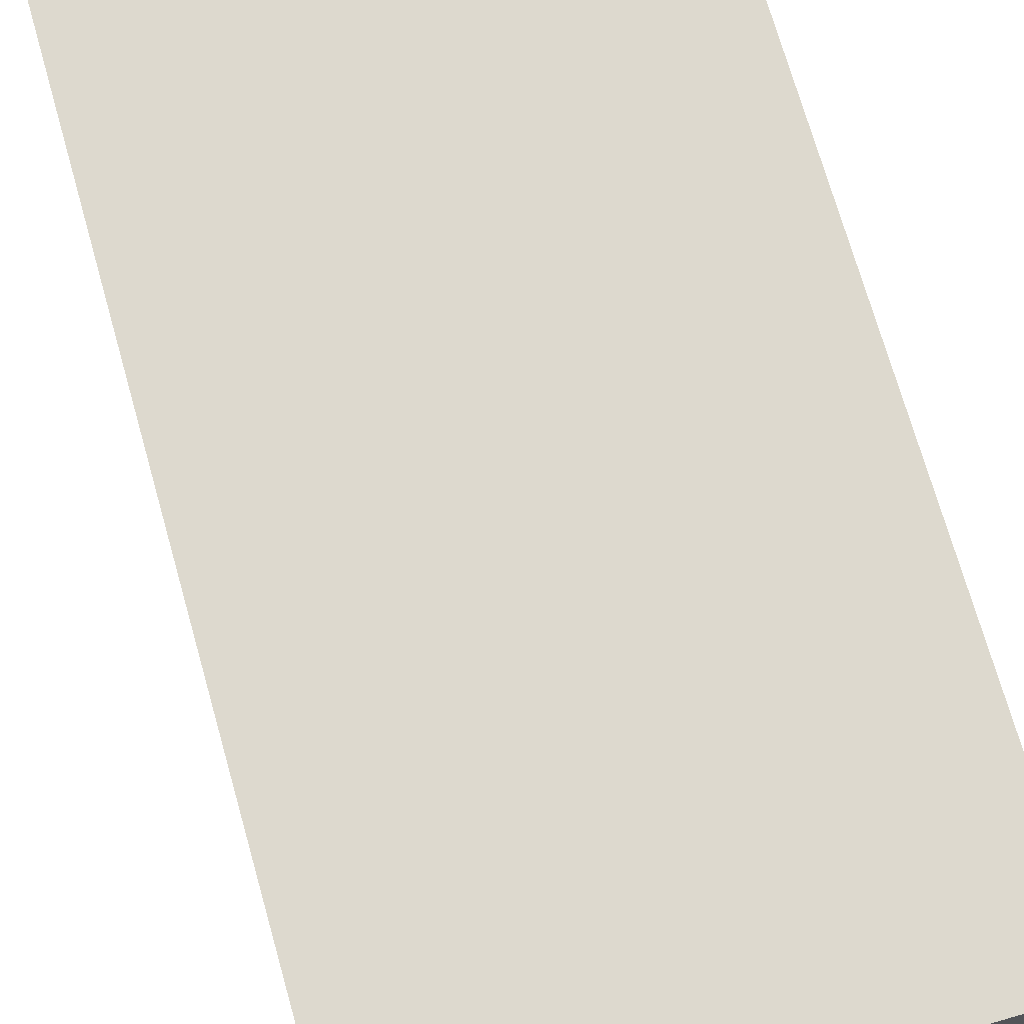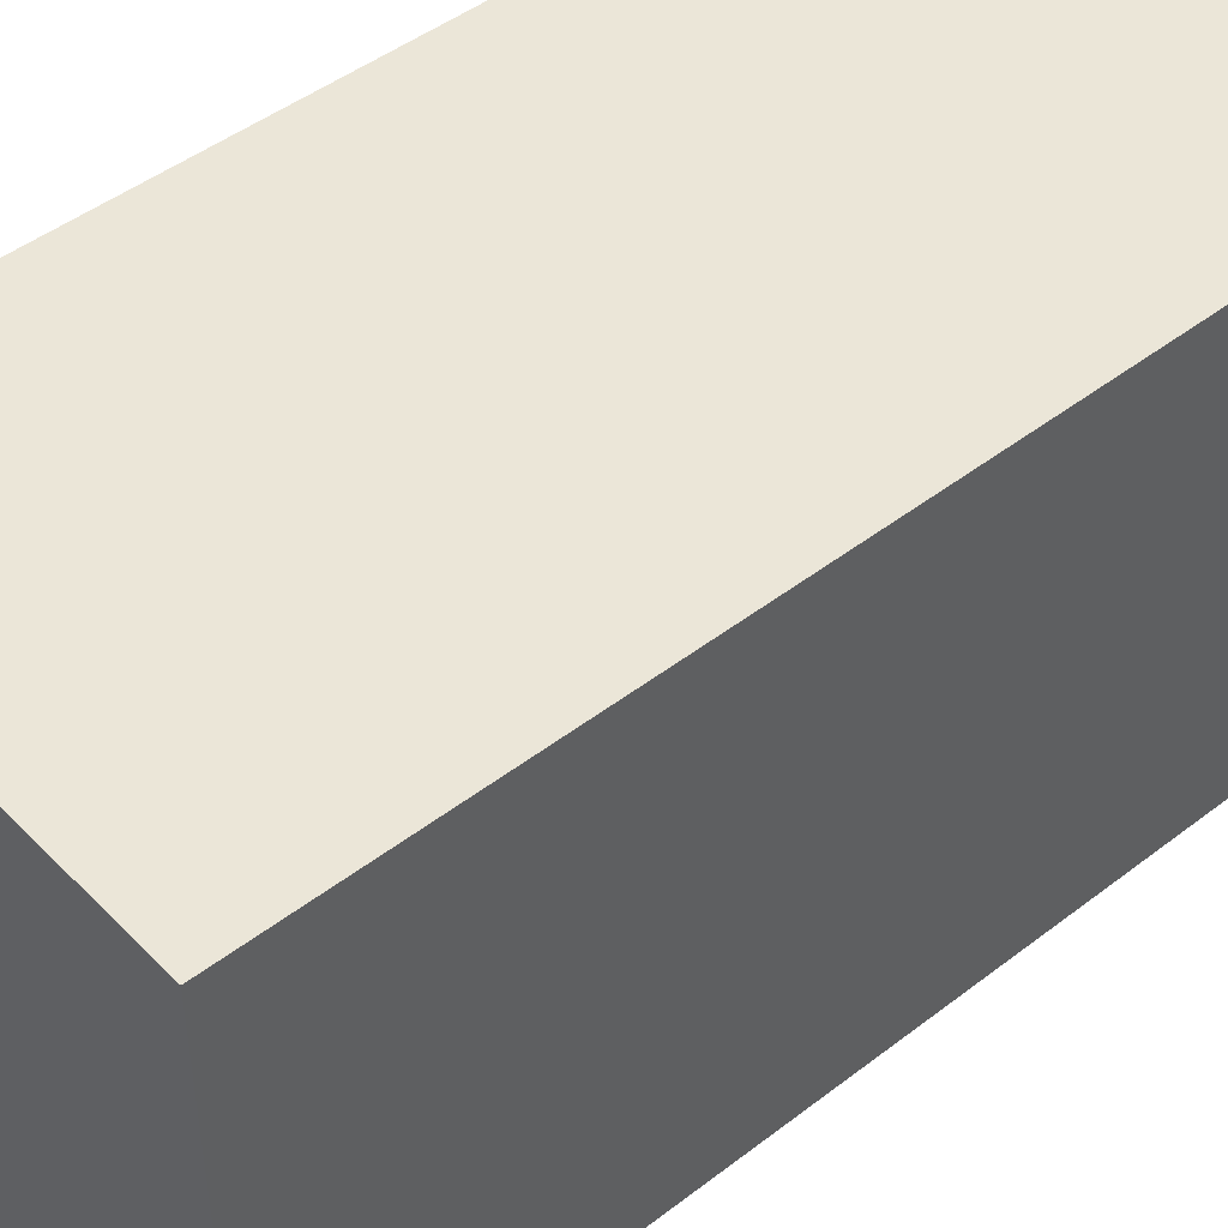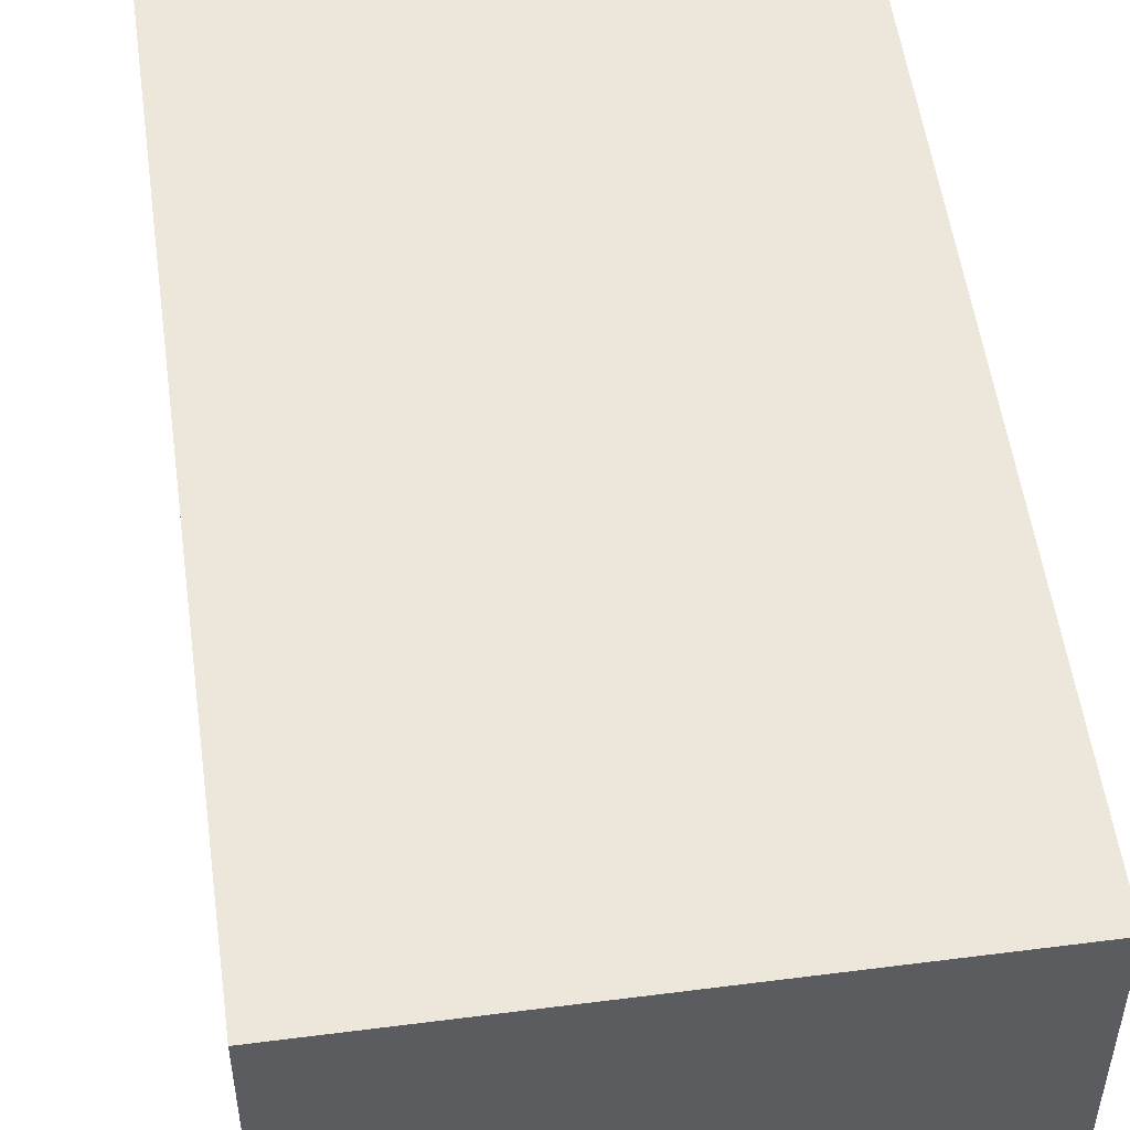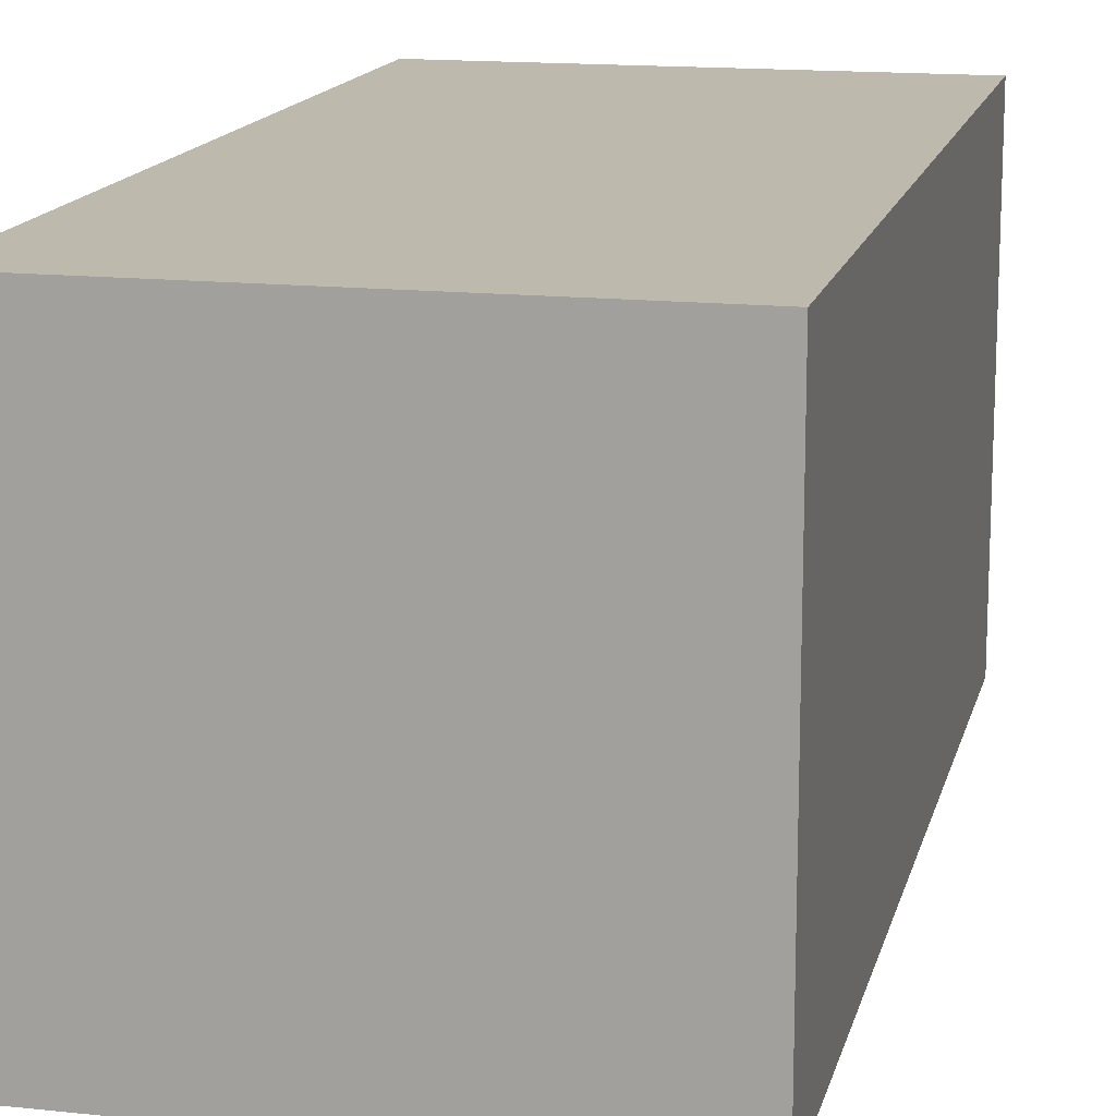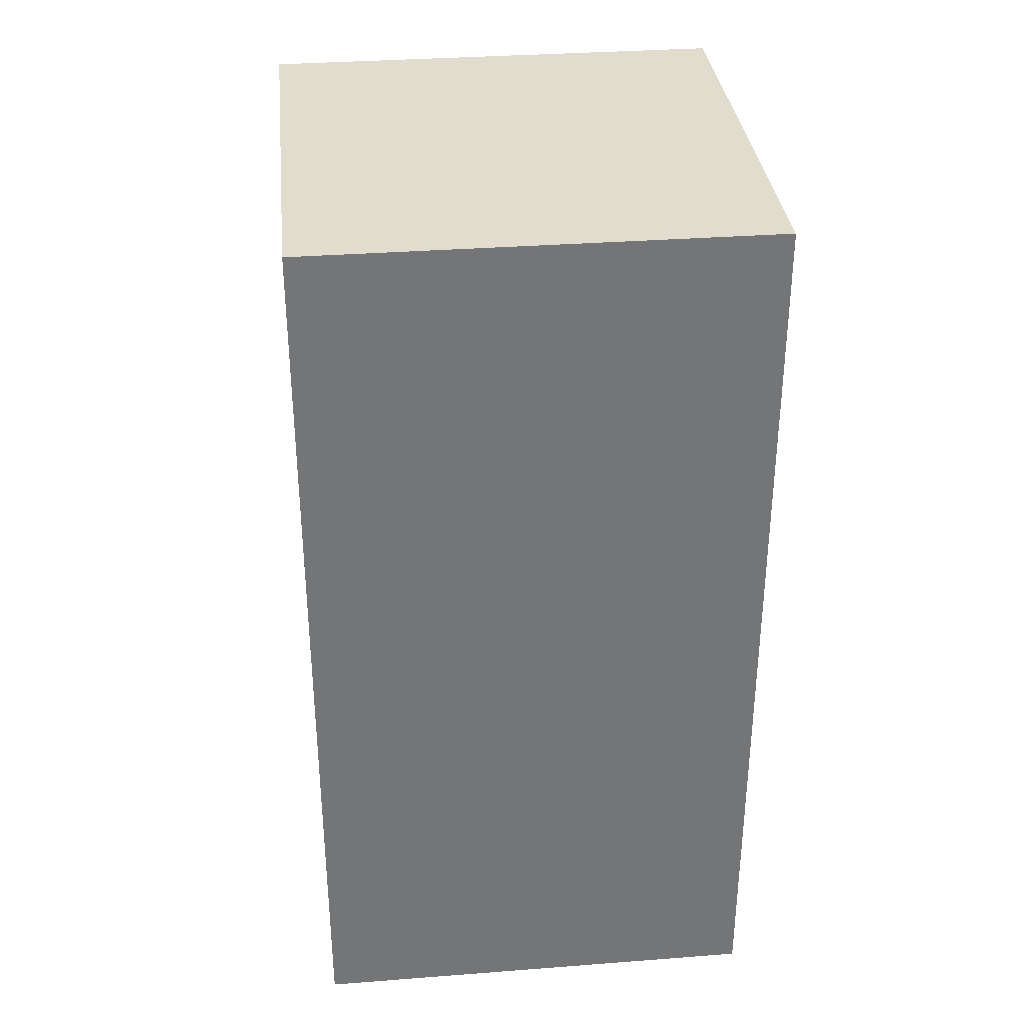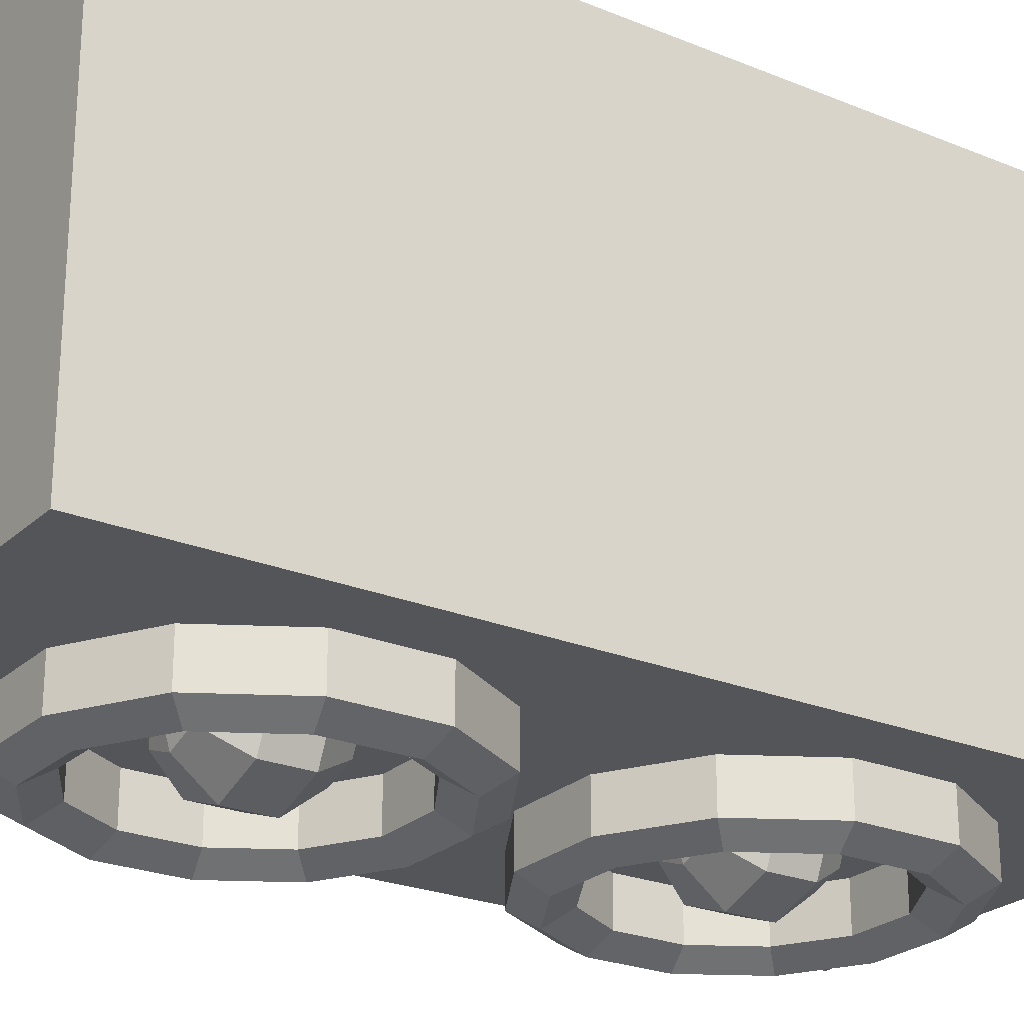
<metadata>
{"format":"obj","ext":"obj","renderer":"f3d","projection":"perspective","resolution":1024,"background":"white","views":[{"elev":71.7,"azim":164.2,"up":"+Z"},{"elev":46.4,"azim":-131.3,"up":"+Z"},{"elev":53.4,"azim":172.2,"up":"+Z"},{"elev":15.0,"azim":-167.0,"up":"+Z"},{"elev":34.0,"azim":-5.9,"up":"+Y"},{"elev":-24.3,"azim":55.8,"up":"+Z"}]}
</metadata>
<code>
o box
v 0.25 1 0.25
v 0.25 1 -0.25
v 0.25 0 0.25
v 0.25 0 -0.25
v -0.25 1 0.25
v -0.25 1 -0.25
v -0.25 0 0.25
v -0.25 0 -0.25
f 2 1 3 4
f 7 5 6 8
f 5 1 2 6
f 4 3 7 8
f 3 1 5 7
f 6 2 4 8
o ball_bottom
v 0 0.2031 -0.2344
v 0 0.3594 -0.2344
v 0.04813 0.3445 -0.2344
v 0.07787 0.3054 -0.2344
v 0.07787 0.2571 -0.2344
v 0.04813 0.218 -0.2344
v 0.03141 0.3445 -0.2718
v 0.05083 0.3054 -0.2949
v 0.05083 0.2571 -0.2949
v 0.03141 0.218 -0.2718
v 5.985e-18 0.3445 -0.2832
v 9.683e-18 0.3054 -0.3134
v 9.683e-18 0.2571 -0.3134
v 5.985e-18 0.218 -0.2832
v -0.03141 0.3445 -0.2718
v -0.05083 0.3054 -0.2949
v -0.05083 0.2571 -0.2949
v -0.03141 0.218 -0.2718
v -0.04813 0.3445 -0.2344
v -0.07787 0.3054 -0.2344
v -0.07787 0.2571 -0.2344
v -0.04813 0.218 -0.2344
f 11 15 10
f 11 12 16 15
f 12 13 17 16
f 13 14 18 17
f 18 14 9
f 15 19 10
f 15 16 20 19
f 16 17 21 20
f 17 18 22 21
f 22 18 9
f 19 23 10
f 19 20 24 23
f 20 21 25 24
f 21 22 26 25
f 26 22 9
f 23 27 10
f 23 24 28 27
f 24 25 29 28
f 25 26 30 29
f 30 26 9
o ring_bottom
v 0.04912 0.09794 -0.2494
v 0.04912 0.09794 -0.2974
v 0.04187 0.125 -0.3136
v 0.03462 0.1521 -0.2974
v 0.03462 0.1521 -0.2494
v 0.1342 0.1471 -0.2494
v 0.1342 0.1471 -0.2974
v 0.1144 0.1669 -0.3136
v 0.09457 0.1867 -0.2974
v 0.09457 0.1867 -0.2494
v 0.1833 0.2321 -0.2494
v 0.1833 0.2321 -0.2974
v 0.1562 0.2394 -0.3136
v 0.1292 0.2466 -0.2974
v 0.1292 0.2466 -0.2494
v 0.1833 0.3304 -0.2494
v 0.1833 0.3304 -0.2974
v 0.1562 0.3231 -0.3136
v 0.1292 0.3159 -0.2974
v 0.1292 0.3159 -0.2494
v 0.1342 0.4154 -0.2494
v 0.1342 0.4154 -0.2974
v 0.1144 0.3956 -0.3136
v 0.09457 0.3758 -0.2974
v 0.09457 0.3758 -0.2494
v 0.04912 0.4646 -0.2494
v 0.04912 0.4646 -0.2974
v 0.04187 0.4375 -0.3136
v 0.03462 0.4104 -0.2974
v 0.03462 0.4104 -0.2494
v -0.04912 0.4646 -0.2494
v -0.04912 0.4646 -0.2974
v -0.04187 0.4375 -0.3136
v -0.03462 0.4104 -0.2974
v -0.03462 0.4104 -0.2494
v -0.1342 0.4154 -0.2494
v -0.1342 0.4154 -0.2974
v -0.1144 0.3956 -0.3136
v -0.09457 0.3758 -0.2974
v -0.09457 0.3758 -0.2494
v -0.1833 0.3304 -0.2494
v -0.1833 0.3304 -0.2974
v -0.1562 0.3231 -0.3136
v -0.1292 0.3159 -0.2974
v -0.1292 0.3159 -0.2494
v -0.1833 0.2321 -0.2494
v -0.1833 0.2321 -0.2974
v -0.1562 0.2394 -0.3136
v -0.1292 0.2466 -0.2974
v -0.1292 0.2466 -0.2494
v -0.1342 0.1471 -0.2494
v -0.1342 0.1471 -0.2974
v -0.1144 0.1669 -0.3136
v -0.09457 0.1867 -0.2974
v -0.09457 0.1867 -0.2494
v -0.04912 0.09794 -0.2494
v -0.04912 0.09794 -0.2974
v -0.04187 0.125 -0.3136
v -0.03462 0.1521 -0.2974
v -0.03462 0.1521 -0.2494
f 31 32 37 36
f 32 33 38 37
f 33 34 39 38
f 34 35 40 39
f 36 37 42 41
f 37 38 43 42
f 38 39 44 43
f 39 40 45 44
f 41 42 47 46
f 42 43 48 47
f 43 44 49 48
f 44 45 50 49
f 46 47 52 51
f 47 48 53 52
f 48 49 54 53
f 49 50 55 54
f 51 52 57 56
f 52 53 58 57
f 53 54 59 58
f 54 55 60 59
f 56 57 62 61
f 57 58 63 62
f 58 59 64 63
f 59 60 65 64
f 61 62 67 66
f 62 63 68 67
f 63 64 69 68
f 64 65 70 69
f 66 67 72 71
f 67 68 73 72
f 68 69 74 73
f 69 70 75 74
f 71 72 77 76
f 72 73 78 77
f 73 74 79 78
f 74 75 80 79
f 76 77 82 81
f 77 78 83 82
f 78 79 84 83
f 79 80 85 84
f 81 82 87 86
f 82 83 88 87
f 83 84 89 88
f 84 85 90 89
f 86 87 32 31
f 87 88 33 32
f 88 89 34 33
f 89 90 35 34
o ring_up
v 0.04912 0.5354 -0.2494
v 0.04912 0.5354 -0.2974
v 0.04187 0.5625 -0.3136
v 0.03462 0.5896 -0.2974
v 0.03462 0.5896 -0.2494
v 0.1342 0.5846 -0.2494
v 0.1342 0.5846 -0.2974
v 0.1144 0.6044 -0.3136
v 0.09457 0.6242 -0.2974
v 0.09457 0.6242 -0.2494
v 0.1833 0.6696 -0.2494
v 0.1833 0.6696 -0.2974
v 0.1562 0.6769 -0.3136
v 0.1292 0.6841 -0.2974
v 0.1292 0.6841 -0.2494
v 0.1833 0.7679 -0.2494
v 0.1833 0.7679 -0.2974
v 0.1562 0.7606 -0.3136
v 0.1292 0.7534 -0.2974
v 0.1292 0.7534 -0.2494
v 0.1342 0.8529 -0.2494
v 0.1342 0.8529 -0.2974
v 0.1144 0.8331 -0.3136
v 0.09457 0.8133 -0.2974
v 0.09457 0.8133 -0.2494
v 0.04912 0.9021 -0.2494
v 0.04912 0.9021 -0.2974
v 0.04187 0.875 -0.3136
v 0.03462 0.8479 -0.2974
v 0.03462 0.8479 -0.2494
v -0.04912 0.9021 -0.2494
v -0.04912 0.9021 -0.2974
v -0.04187 0.875 -0.3136
v -0.03462 0.8479 -0.2974
v -0.03462 0.8479 -0.2494
v -0.1342 0.8529 -0.2494
v -0.1342 0.8529 -0.2974
v -0.1144 0.8331 -0.3136
v -0.09457 0.8133 -0.2974
v -0.09457 0.8133 -0.2494
v -0.1833 0.7679 -0.2494
v -0.1833 0.7679 -0.2974
v -0.1562 0.7606 -0.3136
v -0.1292 0.7534 -0.2974
v -0.1292 0.7534 -0.2494
v -0.1833 0.6696 -0.2494
v -0.1833 0.6696 -0.2974
v -0.1562 0.6769 -0.3136
v -0.1292 0.6841 -0.2974
v -0.1292 0.6841 -0.2494
v -0.1342 0.5846 -0.2494
v -0.1342 0.5846 -0.2974
v -0.1144 0.6044 -0.3136
v -0.09457 0.6242 -0.2974
v -0.09457 0.6242 -0.2494
v -0.04912 0.5354 -0.2494
v -0.04912 0.5354 -0.2974
v -0.04187 0.5625 -0.3136
v -0.03462 0.5896 -0.2974
v -0.03462 0.5896 -0.2494
f 91 92 97 96
f 92 93 98 97
f 93 94 99 98
f 94 95 100 99
f 96 97 102 101
f 97 98 103 102
f 98 99 104 103
f 99 100 105 104
f 101 102 107 106
f 102 103 108 107
f 103 104 109 108
f 104 105 110 109
f 106 107 112 111
f 107 108 113 112
f 108 109 114 113
f 109 110 115 114
f 111 112 117 116
f 112 113 118 117
f 113 114 119 118
f 114 115 120 119
f 116 117 122 121
f 117 118 123 122
f 118 119 124 123
f 119 120 125 124
f 121 122 127 126
f 122 123 128 127
f 123 124 129 128
f 124 125 130 129
f 126 127 132 131
f 127 128 133 132
f 128 129 134 133
f 129 130 135 134
f 131 132 137 136
f 132 133 138 137
f 133 134 139 138
f 134 135 140 139
f 136 137 142 141
f 137 138 143 142
f 138 139 144 143
f 139 140 145 144
f 141 142 147 146
f 142 143 148 147
f 143 144 149 148
f 144 145 150 149
f 146 147 92 91
f 147 148 93 92
f 148 149 94 93
f 149 150 95 94
o ball_up
v 0 0.6406 -0.2344
v 0 0.7969 -0.2344
v 0.04813 0.782 -0.2344
v 0.07787 0.7429 -0.2344
v 0.07787 0.6946 -0.2344
v 0.04813 0.6555 -0.2344
v 0.03141 0.782 -0.2718
v 0.05083 0.7429 -0.2949
v 0.05083 0.6946 -0.2949
v 0.03141 0.6555 -0.2718
v 5.985e-18 0.782 -0.2832
v 9.683e-18 0.7429 -0.3134
v 9.683e-18 0.6946 -0.3134
v 5.985e-18 0.6555 -0.2832
v -0.03141 0.782 -0.2718
v -0.05083 0.7429 -0.2949
v -0.05083 0.6946 -0.2949
v -0.03141 0.6555 -0.2718
v -0.04813 0.782 -0.2344
v -0.07787 0.7429 -0.2344
v -0.07787 0.6946 -0.2344
v -0.04813 0.6555 -0.2344
f 153 157 152
f 153 154 158 157
f 154 155 159 158
f 155 156 160 159
f 160 156 151
f 157 161 152
f 157 158 162 161
f 158 159 163 162
f 159 160 164 163
f 164 160 151
f 161 165 152
f 161 162 166 165
f 162 163 167 166
f 163 164 168 167
f 168 164 151
f 165 169 152
f 165 166 170 169
f 166 167 171 170
f 167 168 172 171
f 172 168 151

</code>
